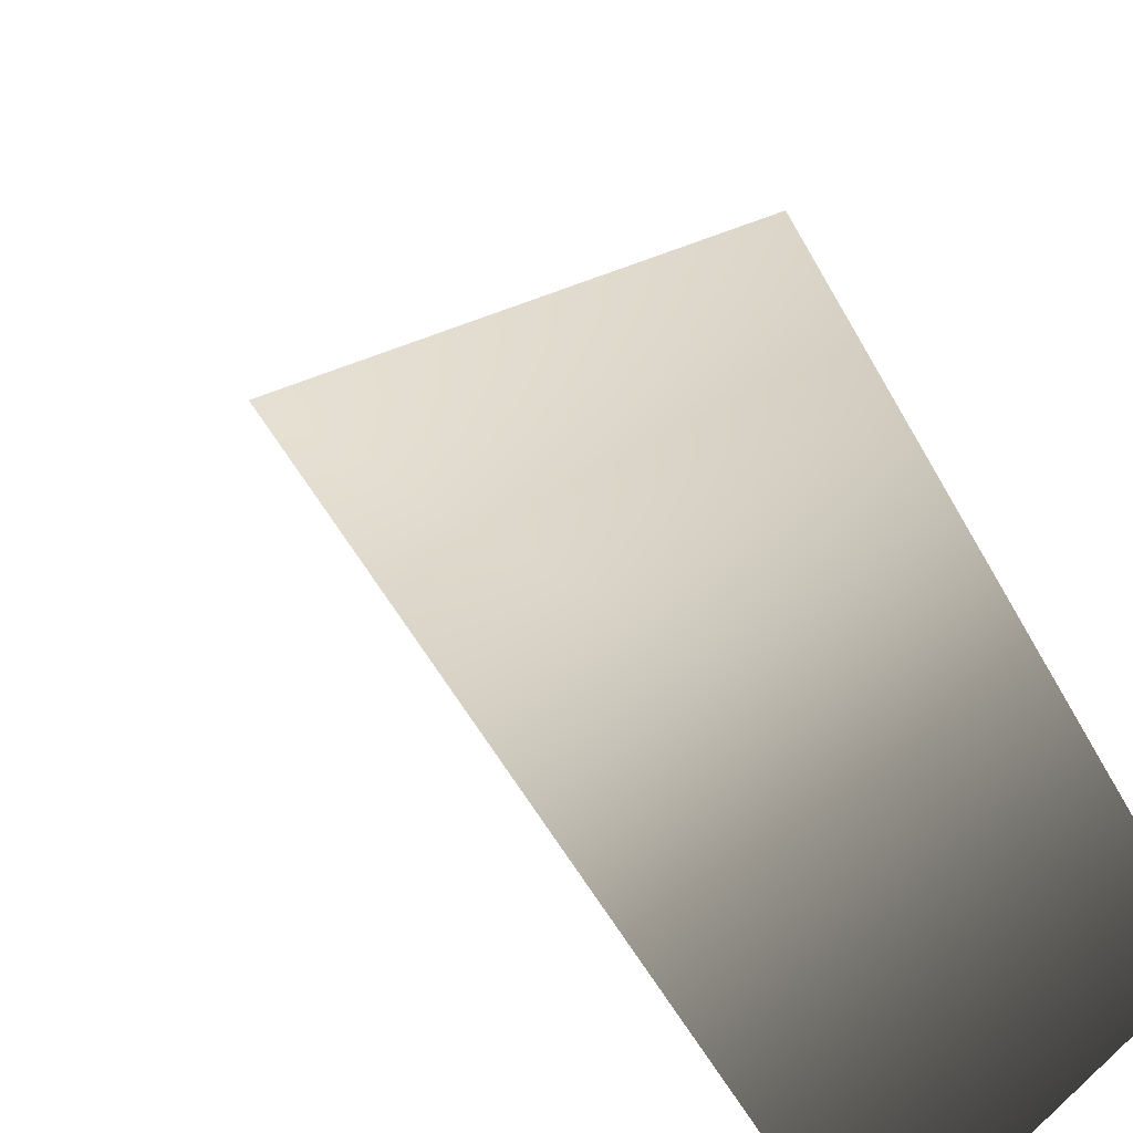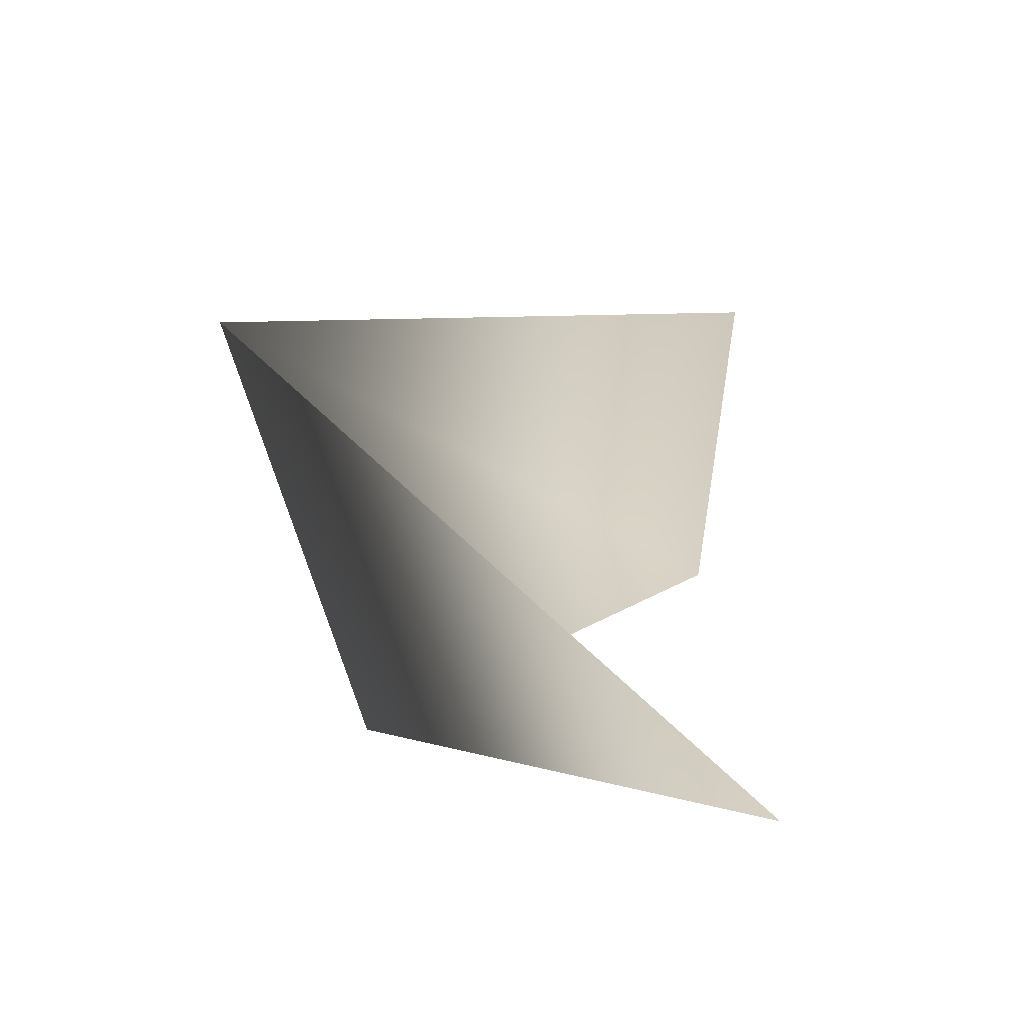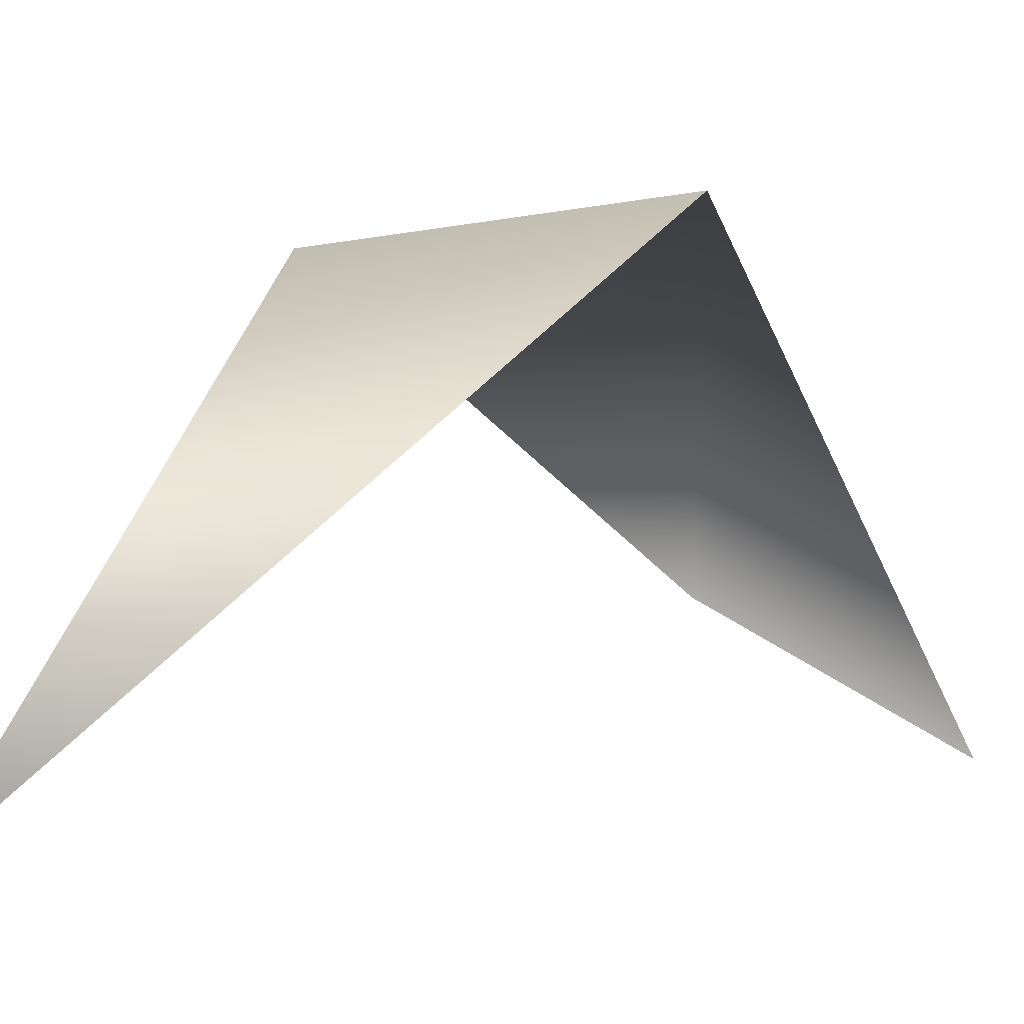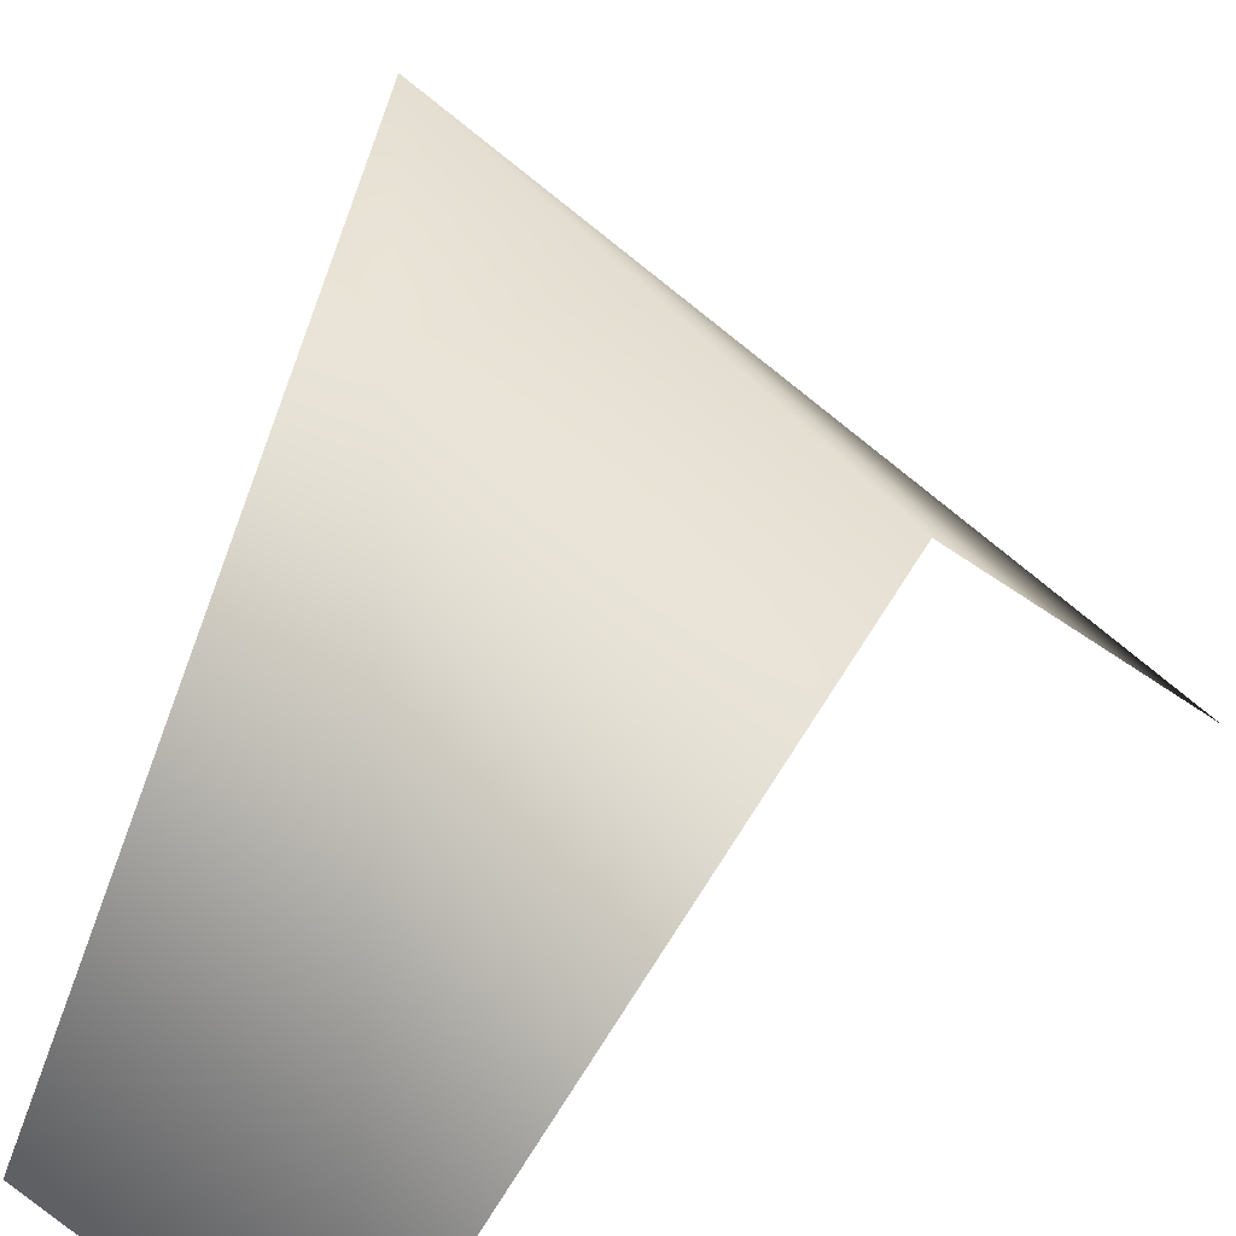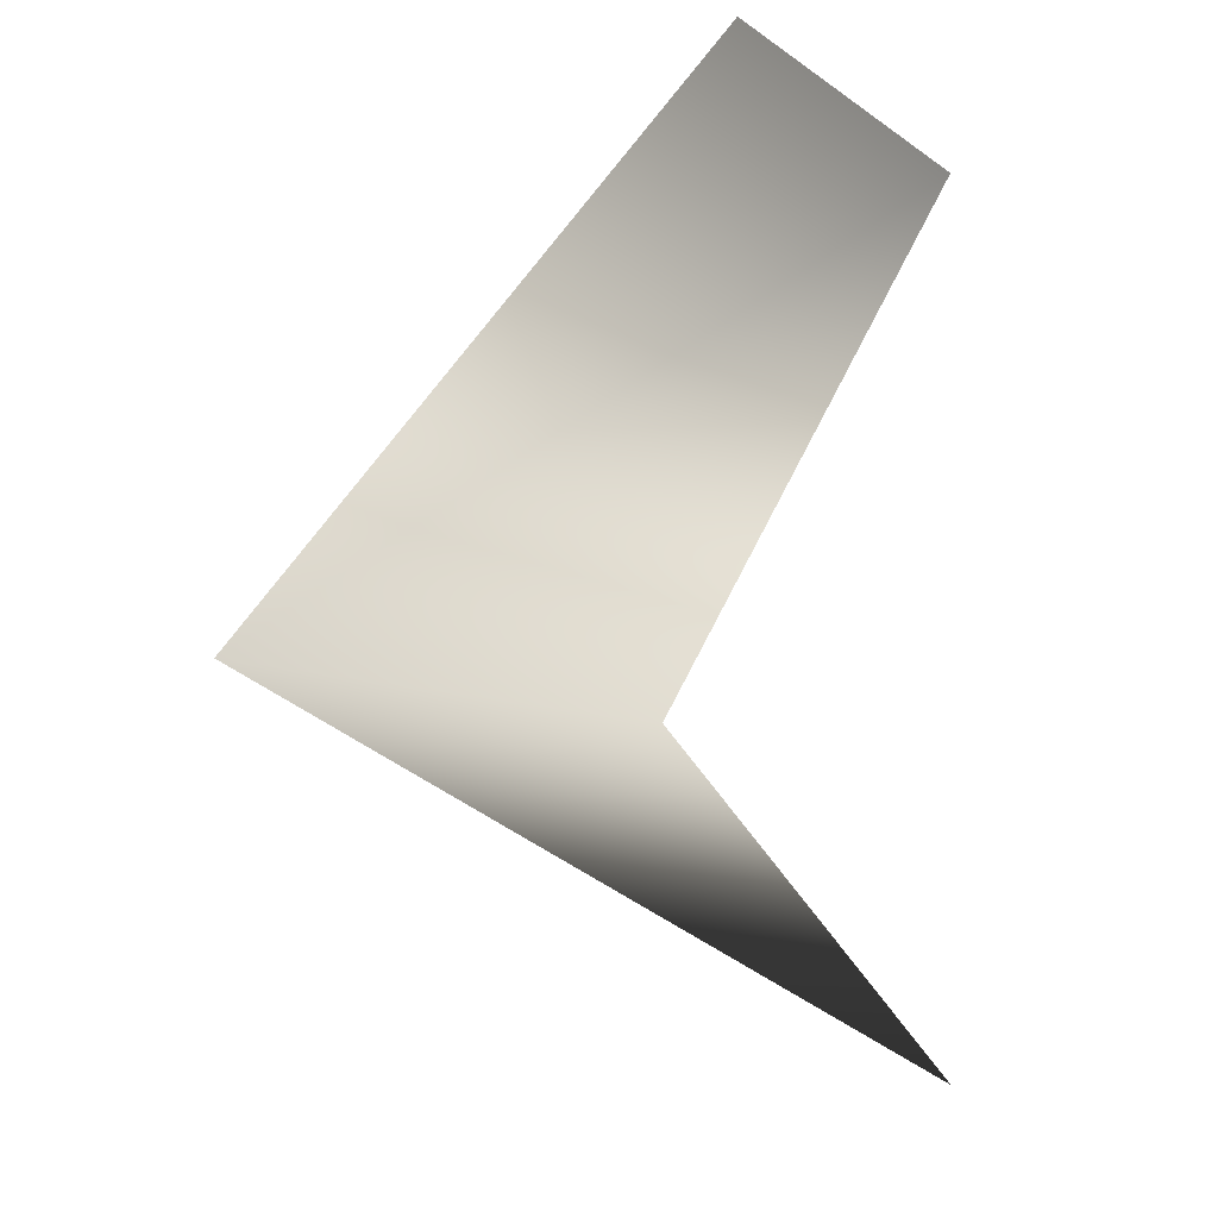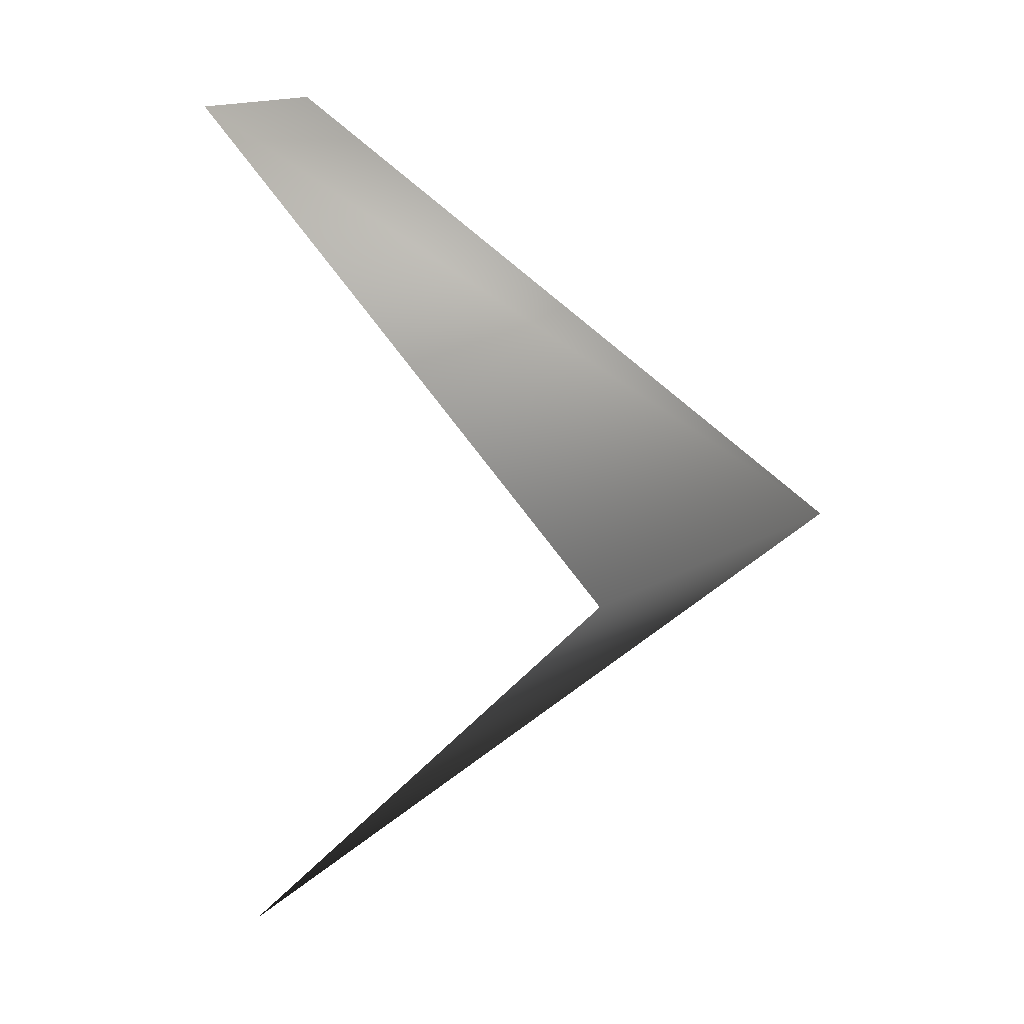
<metadata>
{"format":"obj","ext":"obj","renderer":"f3d","projection":"perspective","resolution":1024,"background":"white","views":[{"elev":46.9,"azim":137.9,"up":"+Z"},{"elev":-73.2,"azim":93.4,"up":"+Y"},{"elev":17.6,"azim":48.4,"up":"+Z"},{"elev":37.9,"azim":-133.5,"up":"+Z"},{"elev":-18.1,"azim":137.7,"up":"+Y"},{"elev":13.0,"azim":-69.9,"up":"+Y"}]}
</metadata>
<code>
v 39 -7 -1
v 46 0 8
v 38 0 6
v 38 0 6
v 46 0 8
v 38 8 -1
v 38 8 -1
v 46 0 8
v 44 8 -2
f 1 2 3
f 4 5 6
f 7 8 9

</code>
